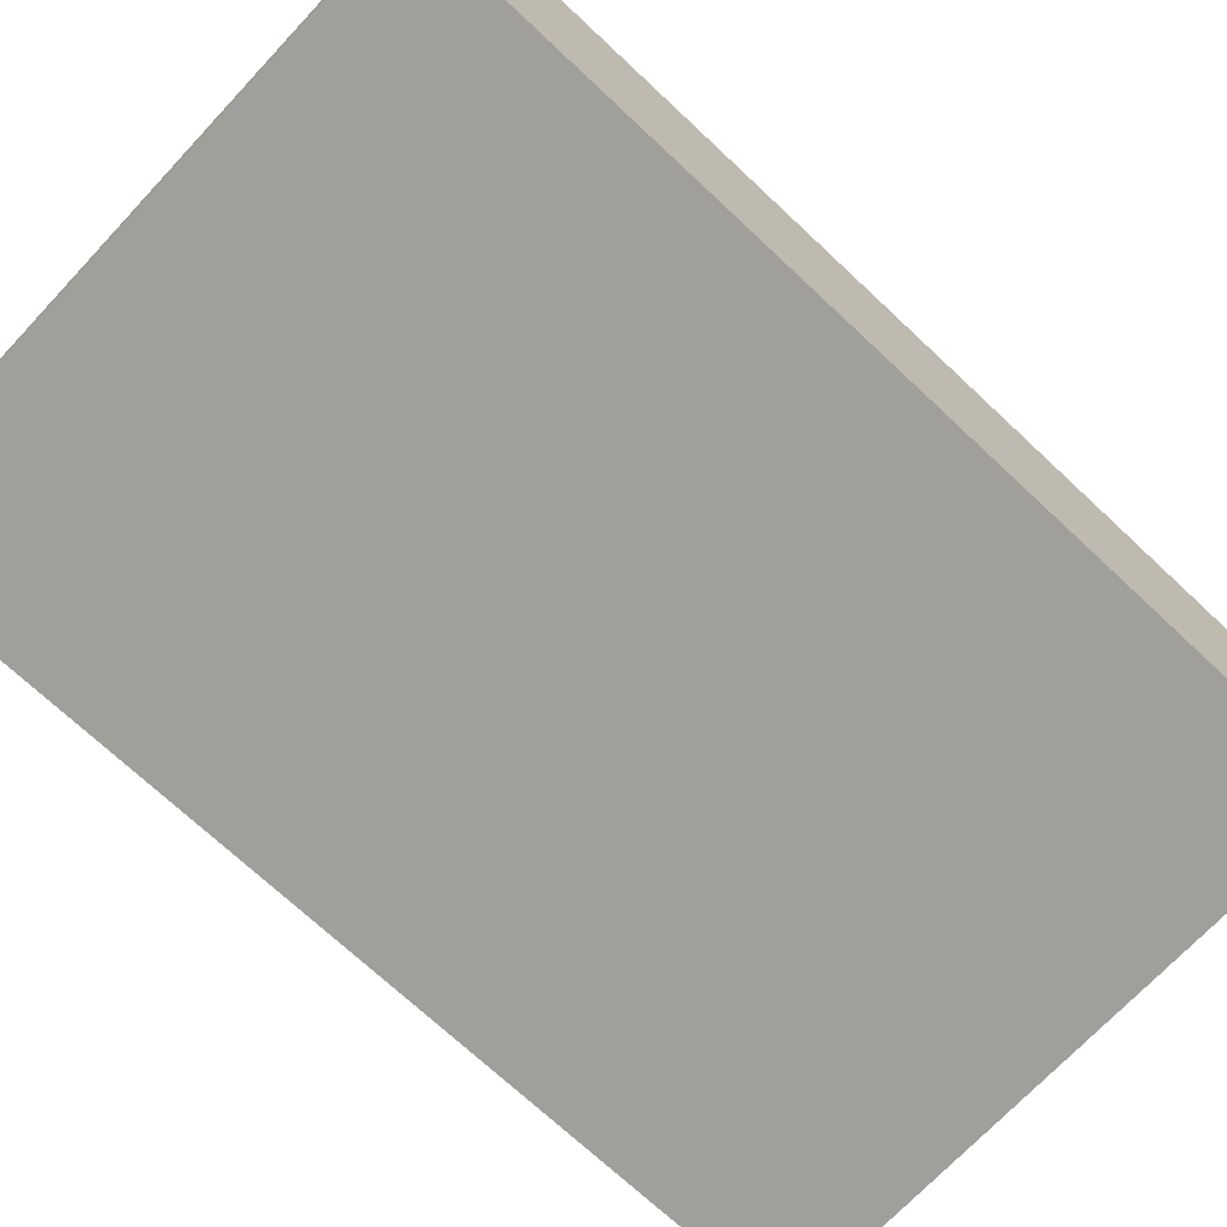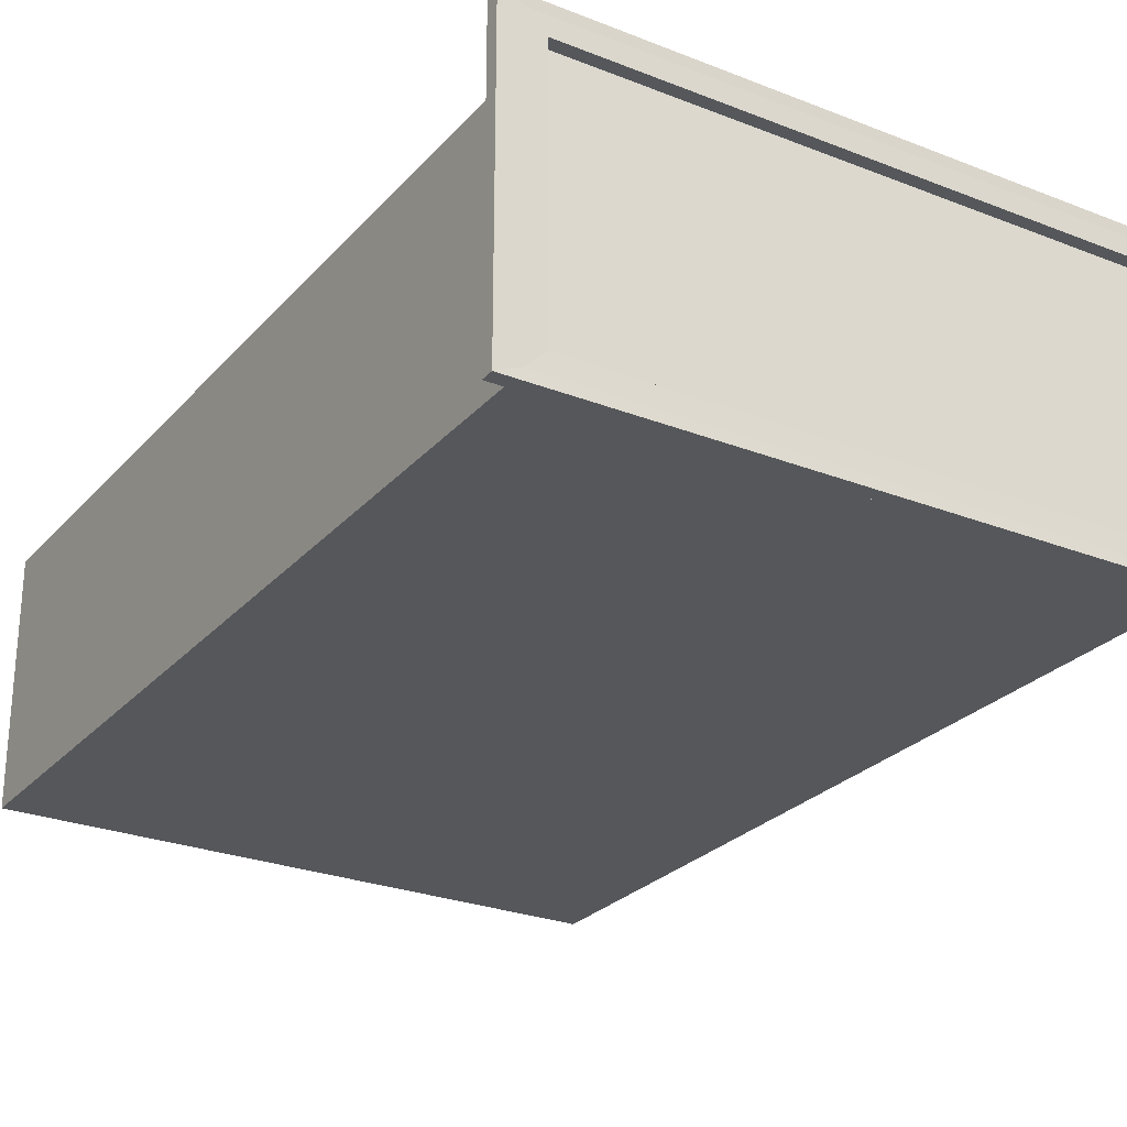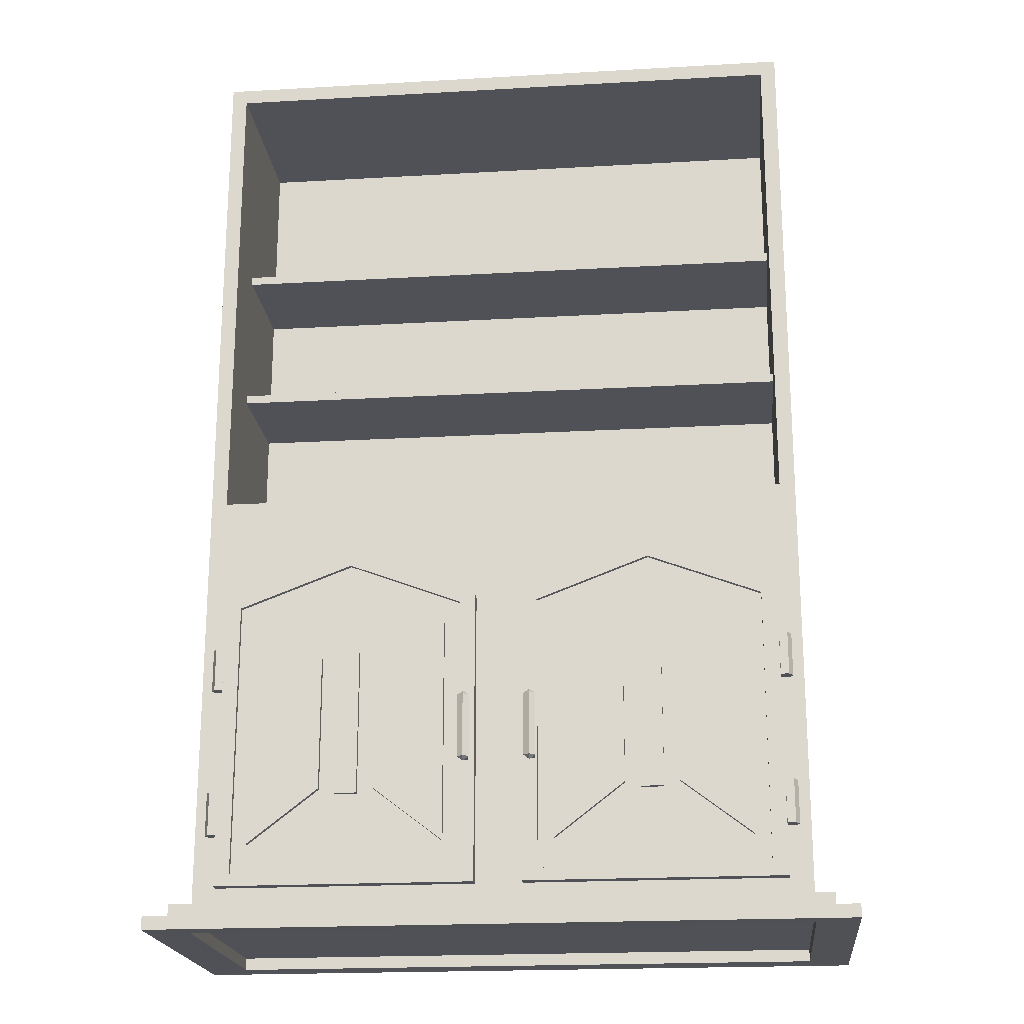
<metadata>
{"format":"obj","ext":"obj","renderer":"f3d","projection":"perspective","resolution":1024,"background":"white","views":[{"elev":-71.2,"azim":46.8,"up":"+Z"},{"elev":-26.4,"azim":-31.7,"up":"+Z"},{"elev":-20.3,"azim":6.0,"up":"+Y"}]}
</metadata>
<code>
g default
v -3.888 -5.726 1.567
v 3.888 -5.726 1.567
v -3.888 6.056 1.567
v 3.888 6.056 1.567
v -3.888 6.056 -1.612
v 3.888 6.056 -1.612
v -3.888 -5.726 -1.612
v 3.888 -5.726 -1.612
v -3.888 -5.889 -1.612
v 3.888 -5.889 -1.612
v 3.888 -5.889 1.567
v -3.888 -5.889 1.567
v -4.127 -5.721 -1.846
v 4.127 -5.721 -1.846
v 4.127 -5.894 -1.846
v -4.127 -5.894 -1.846
v 4.127 -5.721 1.801
v 4.127 -5.894 1.801
v -4.127 -5.721 1.801
v -4.127 -5.894 1.801
v -3.888 -6.045 -1.612
v 3.888 -6.045 -1.612
v -4.127 -6.05 -1.846
v 4.127 -6.05 -1.846
v 3.888 -6.045 1.567
v 4.127 -6.05 1.801
v -3.888 -6.045 1.567
v -4.127 -6.05 1.801
v -4.418 -5.889 -1.975
v 4.418 -5.889 -1.975
v 4.418 -6.056 -1.975
v -4.418 -6.056 -1.975
v 4.418 -5.889 1.929
v 4.418 -6.056 1.929
v -4.418 -5.889 1.929
v -4.418 -6.056 1.929
v 3.888 -0.5295 1.567
v -3.888 -0.5295 1.567
v -3.888 -0.5295 -1.612
v 3.888 -0.5295 -1.612
v 3.888 -1.529 1.567
v -3.888 -1.529 1.567
v -3.888 -1.529 -1.612
v 3.888 -1.529 -1.612
v 3.888 -3.627 1.567
v -3.888 -3.627 1.567
v -3.888 -3.627 -1.612
v 3.888 -3.627 -1.612
v -1.944 -5.726 1.567
v -2.063 -5.721 1.801
v -2.063 -5.894 1.801
v -2.209 -5.889 1.929
v -2.209 -6.056 1.929
v -2.063 -6.05 1.801
v -1.944 -6.045 1.567
v -1.944 -5.889 1.567
v -1.944 -5.889 -1.612
v -1.944 -6.045 -1.612
v -2.063 -6.05 -1.846
v -2.209 -6.056 -1.975
v -2.209 -5.889 -1.975
v -2.063 -5.894 -1.846
v -2.063 -5.721 -1.846
v -1.944 -5.726 -1.612
v -1.944 -3.627 -1.612
v -1.944 -1.529 -1.612
v -1.944 -0.5295 -1.612
v -1.944 6.056 -1.612
v -1.944 6.056 1.567
v -1.944 -0.5295 1.567
v -1.944 -0.9102 1.567
v 0 -3.627 1.567
v 0 -5.726 1.567
v 0 -5.721 1.801
v 0 -5.894 1.801
v 0 -5.889 1.929
v 0 -6.056 1.929
v 0 -6.05 1.801
v 0 -6.045 1.567
v 0 -5.889 1.567
v 0 -5.889 -1.612
v 0 -6.045 -1.612
v 0 -6.05 -1.846
v 0 -6.056 -1.975
v 0 -5.889 -1.975
v 0 -5.894 -1.846
v 0 -5.721 -1.846
v 0 -5.726 -1.612
v 0 -3.627 -1.612
v 0 -1.529 -1.612
v 0 -0.5295 -1.612
v 0 6.056 -1.612
v 0 6.056 1.567
v 0 -0.5295 1.567
v 0 -1.529 1.567
v 1.944 -5.726 1.567
v 2.063 -5.721 1.801
v 2.063 -5.894 1.801
v 2.209 -5.889 1.929
v 2.209 -6.056 1.929
v 2.063 -6.05 1.801
v 1.944 -6.045 1.567
v 1.944 -5.889 1.567
v 1.944 -5.889 -1.612
v 1.944 -6.045 -1.612
v 2.063 -6.05 -1.846
v 2.209 -6.056 -1.975
v 2.209 -5.889 -1.975
v 2.063 -5.894 -1.846
v 2.063 -5.721 -1.846
v 1.944 -5.726 -1.612
v 1.944 -3.627 -1.612
v 1.944 -1.529 -1.612
v 1.944 -0.5295 -1.612
v 1.944 6.056 -1.612
v 1.944 6.056 1.567
v 1.944 -0.5295 1.567
v 1.944 -0.9102 1.567
v -3.588 -5.495 1.567
v -1.944 -5.495 1.567
v -3.588 -3.627 1.567
v -1.944 -1.141 1.567
v -3.588 -1.76 1.567
v -0.3 -5.495 1.567
v -0.3 -3.627 1.567
v -0.3 -1.76 1.567
v 1.944 -5.495 1.567
v 3.588 -5.495 1.567
v 3.588 -3.627 1.567
v 1.944 -1.141 1.567
v 3.588 -1.76 1.567
v 0.3 -5.495 1.567
v 0.3 -3.627 1.567
v 0.3 -1.76 1.567
v 1.944 -5.495 1.729
v 3.588 -5.495 1.729
v 3.588 -3.627 1.729
v 1.944 -1.141 1.729
v 3.588 -1.76 1.729
v 0.3 -5.495 1.729
v 0.3 -3.627 1.729
v 0.3 -1.76 1.729
v -3.588 -5.495 1.729
v -1.944 -5.495 1.729
v -3.588 -3.627 1.729
v -1.944 -1.141 1.729
v -3.588 -1.76 1.729
v -0.3 -5.495 1.729
v -0.3 -3.627 1.729
v -0.3 -1.76 1.729
v 1.944 -5.341 1.729
v 3.388 -5.341 1.729
v 3.388 -3.627 1.729
v 1.944 -1.312 1.729
v 3.388 -1.855 1.729
v 0.5 -5.341 1.729
v 0.5 -3.627 1.729
v 0.5 -1.855 1.729
v -3.388 -5.341 1.729
v -1.944 -5.341 1.729
v -3.388 -3.627 1.729
v -1.944 -1.312 1.729
v -3.388 -1.855 1.729
v -0.5 -5.341 1.729
v -0.5 -3.627 1.729
v -0.5 -1.855 1.729
v 1.944 -5.341 1.663
v 3.388 -5.341 1.663
v 3.388 -3.627 1.663
v 1.944 -1.312 1.663
v 3.388 -1.855 1.663
v 0.5 -5.341 1.663
v 0.5 -3.627 1.663
v 0.5 -1.855 1.663
v -3.388 -5.341 1.663
v -1.944 -5.341 1.663
v -3.388 -3.627 1.663
v -1.944 -1.312 1.663
v -3.388 -1.855 1.663
v -0.5 -5.341 1.663
v -0.5 -3.627 1.663
v -0.5 -1.855 1.663
v 1.944 -4.342 1.663
v 2.088 -4.342 1.663
v 2.088 -3.627 1.663
v 1.944 -2.425 1.663
v 2.088 -2.479 1.663
v 1.8 -4.342 1.663
v 1.8 -3.627 1.663
v 1.8 -2.479 1.663
v -2.088 -4.342 1.663
v -1.944 -4.342 1.663
v -2.088 -3.627 1.663
v -1.944 -2.425 1.663
v -2.088 -2.479 1.663
v -1.8 -4.342 1.663
v -1.8 -3.627 1.663
v -1.8 -2.479 1.663
v 1.944 -4.342 1.729
v 2.088 -4.342 1.729
v 2.088 -3.627 1.729
v 1.944 -3.627 1.729
v 1.944 -2.425 1.729
v 2.088 -2.479 1.729
v 1.8 -4.342 1.729
v 1.8 -3.627 1.729
v 1.8 -2.479 1.729
v -2.088 -4.342 1.729
v -1.944 -4.342 1.729
v -1.944 -3.627 1.729
v -2.088 -3.627 1.729
v -1.944 -2.425 1.729
v -2.088 -2.479 1.729
v -1.8 -4.342 1.729
v -1.8 -3.627 1.729
v -1.8 -2.479 1.729
v 3.188 -4.97 1.663
v 3.188 -3.627 1.663
v 2.288 -3.627 1.663
v 2.288 -4.278 1.663
v 3.188 -2.133 1.663
v 2.288 -2.564 1.663
v 0.7 -3.627 1.663
v 0.7 -4.97 1.663
v 1.6 -4.278 1.663
v 1.6 -3.627 1.663
v 0.7 -2.133 1.663
v 1.6 -2.564 1.663
v -3.188 -4.97 1.663
v -3.188 -3.627 1.663
v -2.288 -4.278 1.663
v -2.288 -3.627 1.663
v -3.188 -2.133 1.663
v -2.288 -2.564 1.663
v -0.7 -3.627 1.663
v -0.7 -4.97 1.663
v -1.6 -3.627 1.663
v -1.6 -4.278 1.663
v -0.7 -2.133 1.663
v -1.6 -2.564 1.663
v 3.188 -4.97 1.735
v 3.188 -3.627 1.735
v 2.288 -3.627 1.735
v 2.288 -4.278 1.735
v 3.188 -2.133 1.735
v 2.288 -2.564 1.735
v 0.7 -3.627 1.735
v 0.7 -4.97 1.735
v 1.6 -4.278 1.735
v 1.6 -3.627 1.735
v 0.7 -2.133 1.735
v 1.6 -2.564 1.735
v -3.188 -4.97 1.735
v -3.188 -3.627 1.735
v -2.288 -4.278 1.735
v -2.288 -3.627 1.735
v -3.188 -2.133 1.735
v -2.288 -2.564 1.735
v -0.7 -3.627 1.735
v -0.7 -4.97 1.735
v -1.6 -3.627 1.735
v -1.6 -4.278 1.735
v -0.7 -2.133 1.735
v -1.6 -2.564 1.735
v 3.688 -0.3295 1.567
v 1.944 -0.3295 1.567
v 3.688 5.856 1.567
v 1.944 5.856 1.567
v -1.944 -0.3295 1.567
v -3.688 -0.3295 1.567
v -1.944 5.856 1.567
v -3.688 5.856 1.567
v 0 -0.3295 1.567
v 0 5.856 1.567
v 3.688 -0.3295 -0.7824
v 1.944 -0.3295 -0.7824
v 3.688 5.856 -0.7824
v 1.944 5.856 -0.7824
v -1.944 -0.3295 -0.7824
v -3.688 -0.3295 -0.7824
v -1.944 5.856 -0.7824
v -3.688 5.856 -0.7824
v 0 -0.3295 -0.7824
v 0 5.856 -0.7824
v -3.7 3.363 0.7246
v 3.7 3.363 0.7246
v -3.7 3.474 0.7246
v 3.7 3.474 0.7246
v -3.7 3.474 -0.832
v 3.7 3.474 -0.832
v -3.7 3.363 -0.832
v 3.7 3.363 -0.832
v -3.7 1.507 0.7246
v 3.7 1.507 0.7246
v -3.7 1.618 0.7246
v 3.7 1.618 0.7246
v -3.7 1.618 -0.832
v 3.7 1.618 -0.832
v -3.7 1.507 -0.832
v 3.7 1.507 -0.832
v -0.3746 -3.953 1.831
v -0.4678 -3.953 1.831
v -0.4965 -3.953 1.92
v -0.421 -3.953 1.975
v -0.3456 -3.953 1.92
v -0.3746 -3.154 1.831
v -0.4678 -3.154 1.831
v -0.4965 -3.154 1.92
v -0.421 -3.154 1.975
v -0.3456 -3.154 1.92
v -0.4211 -4.008 1.895
v -0.4211 -3.1 1.895
v -0.3456 -3.554 1.92
v -0.421 -3.554 1.975
v -0.4965 -3.554 1.92
v -0.4678 -3.554 1.831
v -0.3746 -3.554 1.831
v -0.4965 -3.354 1.92
v -0.4678 -3.354 1.831
v -0.3746 -3.354 1.831
v -0.3456 -3.354 1.92
v -0.421 -3.354 1.975
v -0.4965 -3.754 1.92
v -0.4678 -3.754 1.831
v -0.3746 -3.754 1.831
v -0.3456 -3.754 1.92
v -0.421 -3.754 1.975
v -0.3748 -3.953 1.706
v -0.468 -3.953 1.706
v -0.468 -3.754 1.706
v -0.3748 -3.754 1.706
v -0.468 -3.354 1.706
v -0.3748 -3.354 1.706
v -0.468 -3.154 1.706
v -0.3748 -3.154 1.706
v 0.4675 -3.953 1.831
v 0.3743 -3.953 1.831
v 0.3456 -3.953 1.92
v 0.4211 -3.953 1.975
v 0.4965 -3.953 1.92
v 0.4675 -3.154 1.831
v 0.3743 -3.154 1.831
v 0.3456 -3.154 1.92
v 0.4211 -3.154 1.975
v 0.4965 -3.154 1.92
v 0.421 -4.008 1.895
v 0.421 -3.1 1.895
v 0.4965 -3.554 1.92
v 0.4211 -3.554 1.975
v 0.3456 -3.554 1.92
v 0.3743 -3.554 1.831
v 0.4675 -3.554 1.831
v 0.3456 -3.354 1.92
v 0.3743 -3.354 1.831
v 0.4675 -3.354 1.831
v 0.4965 -3.354 1.92
v 0.4211 -3.354 1.975
v 0.3456 -3.754 1.92
v 0.3743 -3.754 1.831
v 0.4675 -3.754 1.831
v 0.4965 -3.754 1.92
v 0.4211 -3.754 1.975
v 0.4673 -3.953 1.706
v 0.3741 -3.953 1.706
v 0.3741 -3.754 1.706
v 0.4673 -3.754 1.706
v 0.3741 -3.354 1.706
v 0.4673 -3.354 1.706
v 0.3741 -3.154 1.706
v 0.4673 -3.154 1.706
v 3.695 -2.944 1.537
v 3.591 -2.944 1.537
v 3.539 -2.944 1.626
v 3.591 -2.944 1.716
v 3.695 -2.944 1.716
v 3.747 -2.944 1.626
v 3.695 -2.392 1.537
v 3.591 -2.392 1.537
v 3.539 -2.392 1.626
v 3.591 -2.392 1.716
v 3.695 -2.392 1.716
v 3.747 -2.392 1.626
v 3.643 -2.944 1.626
v 3.643 -2.392 1.626
v 3.695 -4.843 1.537
v 3.591 -4.843 1.537
v 3.539 -4.843 1.626
v 3.591 -4.843 1.716
v 3.695 -4.843 1.716
v 3.747 -4.843 1.626
v 3.695 -4.291 1.537
v 3.591 -4.291 1.537
v 3.539 -4.291 1.626
v 3.591 -4.291 1.716
v 3.695 -4.291 1.716
v 3.747 -4.291 1.626
v 3.643 -4.843 1.626
v 3.643 -4.291 1.626
v -3.591 -2.944 1.537
v -3.695 -2.944 1.537
v -3.747 -2.944 1.626
v -3.695 -2.944 1.716
v -3.591 -2.944 1.716
v -3.539 -2.944 1.626
v -3.591 -2.392 1.537
v -3.695 -2.392 1.537
v -3.747 -2.392 1.626
v -3.695 -2.392 1.716
v -3.591 -2.392 1.716
v -3.539 -2.392 1.626
v -3.643 -2.944 1.626
v -3.643 -2.392 1.626
v -3.591 -4.843 1.537
v -3.695 -4.843 1.537
v -3.747 -4.843 1.626
v -3.695 -4.843 1.716
v -3.591 -4.843 1.716
v -3.539 -4.843 1.626
v -3.591 -4.291 1.537
v -3.695 -4.291 1.537
v -3.747 -4.291 1.626
v -3.695 -4.291 1.716
v -3.591 -4.291 1.716
v -3.539 -4.291 1.626
v -3.643 -4.843 1.626
v -3.643 -4.291 1.626
g Mueble:pCube29
f 199 200 201 202
f 116 4 6 115
f 104 10 11 103
f 2 8 48 45
f 7 1 46 47
f 110 14 15 109
f 14 17 18 15
f 17 97 98 18
f 19 13 16 20
f 111 8 14 110
f 22 105 106 24
f 8 2 17 14
f 25 22 24 26
f 2 96 97 17
f 102 25 26 101
f 1 7 13 19
f 21 27 28 23
f 10 104 105 22
f 108 30 31 107
f 11 10 22 25
f 30 33 34 31
f 103 11 25 102
f 33 99 100 34
f 9 12 27 21
f 35 29 32 36
f 109 15 30 108
f 24 106 107 31
f 15 18 33 30
f 26 24 31 34
f 18 98 99 33
f 101 26 34 100
f 20 16 29 35
f 23 28 36 32
f 276 275 277 278
f 39 38 3 5
f 115 6 40 114
f 37 40 6 4
f 118 41 37 117
f 43 42 38 39
f 114 40 44 113
f 41 44 40 37
f 203 202 201 204
f 47 46 42 43
f 112 113 44 48
f 45 48 44 41
f 208 209 210 211
f 50 49 1 19
f 51 50 19 20
f 52 51 20 35
f 53 52 35 36
f 28 54 53 36
f 27 55 54 28
f 12 56 55 27
f 9 57 56 12
f 58 57 9 21
f 59 58 21 23
f 60 59 23 32
f 29 61 60 32
f 16 62 61 29
f 13 63 62 16
f 7 64 63 13
f 47 65 64 7
f 43 66 65 47
f 39 67 66 43
f 5 68 67 39
f 3 69 68 5
f 280 279 281 282
f 42 71 70 38
f 211 210 212 213
f 209 214 215 210
f 74 73 49 50
f 75 74 50 51
f 76 75 51 52
f 77 76 52 53
f 54 78 77 53
f 55 79 78 54
f 56 80 79 55
f 57 81 80 56
f 82 81 57 58
f 83 82 58 59
f 84 83 59 60
f 61 85 84 60
f 62 86 85 61
f 63 87 86 62
f 64 88 87 63
f 66 90 89 65
f 67 91 90 66
f 68 92 91 67
f 69 93 92 68
f 279 283 284 281
f 71 95 94 70
f 212 210 215 216
f 205 199 202 206
f 97 96 73 74
f 98 97 74 75
f 99 98 75 76
f 100 99 76 77
f 78 101 100 77
f 79 102 101 78
f 80 103 102 79
f 81 104 103 80
f 105 104 81 82
f 106 105 82 83
f 107 106 83 84
f 85 108 107 84
f 86 109 108 85
f 87 110 109 86
f 88 111 110 87
f 89 112 111 88
f 90 113 112 89
f 91 114 113 90
f 92 115 114 91
f 93 116 115 92
f 283 276 278 284
f 95 118 117 94
f 207 206 202 203
f 1 49 120 119
f 46 1 119 121
f 71 42 123 122
f 42 46 121 123
f 49 73 124 120
f 73 72 125 124
f 72 95 126 125
f 95 71 122 126
f 64 65 89 88
f 96 2 128 127
f 2 45 129 128
f 45 41 131 129
f 41 118 130 131
f 73 96 127 132
f 72 73 132 133
f 95 72 133 134
f 118 95 134 130
f 127 128 136 135
f 128 129 137 136
f 129 131 139 137
f 131 130 138 139
f 132 127 135 140
f 133 132 140 141
f 134 133 141 142
f 130 134 142 138
f 119 120 144 143
f 121 119 143 145
f 122 123 147 146
f 123 121 145 147
f 120 124 148 144
f 124 125 149 148
f 125 126 150 149
f 126 122 146 150
f 135 136 152 151
f 136 137 153 152
f 137 139 155 153
f 139 138 154 155
f 140 135 151 156
f 141 140 156 157
f 142 141 157 158
f 138 142 158 154
f 143 144 160 159
f 145 143 159 161
f 146 147 163 162
f 147 145 161 163
f 144 148 164 160
f 148 149 165 164
f 149 150 166 165
f 150 146 162 166
f 151 152 168 167
f 152 153 169 168
f 153 155 171 169
f 155 154 170 171
f 156 151 167 172
f 157 156 172 173
f 158 157 173 174
f 154 158 174 170
f 159 160 176 175
f 161 159 175 177
f 162 163 179 178
f 163 161 177 179
f 160 164 180 176
f 164 165 181 180
f 165 166 182 181
f 166 162 178 182
f 167 168 184 183
f 241 242 243 244
f 242 245 246 243
f 171 170 186 187
f 172 167 183 188
f 247 248 249 250
f 251 247 250 252
f 170 174 190 186
f 175 176 192 191
f 254 253 255 256
f 178 179 195 194
f 257 254 256 258
f 176 180 196 192
f 260 259 261 262
f 259 263 264 261
f 182 178 194 198
f 183 184 200 199
f 184 185 201 200
f 185 187 204 201
f 187 186 203 204
f 188 183 199 205
f 189 188 205 206
f 190 189 206 207
f 186 190 207 203
f 191 192 209 208
f 193 191 208 211
f 194 195 213 212
f 195 193 211 213
f 192 196 214 209
f 196 197 215 214
f 197 198 216 215
f 198 194 212 216
f 168 169 218 217
f 185 184 220 219
f 184 168 217 220
f 169 171 221 218
f 171 187 222 221
f 187 185 219 222
f 173 172 224 223
f 172 188 225 224
f 188 189 226 225
f 174 173 223 227
f 189 190 228 226
f 190 174 227 228
f 177 175 229 230
f 175 191 231 229
f 191 193 232 231
f 179 177 230 233
f 193 195 234 232
f 195 179 233 234
f 180 181 235 236
f 197 196 238 237
f 196 180 236 238
f 181 182 239 235
f 182 198 240 239
f 198 197 237 240
f 217 218 242 241
f 219 220 244 243
f 220 217 241 244
f 218 221 245 242
f 221 222 246 245
f 222 219 243 246
f 223 224 248 247
f 224 225 249 248
f 225 226 250 249
f 227 223 247 251
f 226 228 252 250
f 228 227 251 252
f 230 229 253 254
f 229 231 255 253
f 231 232 256 255
f 233 230 254 257
f 232 234 258 256
f 234 233 257 258
f 236 235 259 260
f 237 238 262 261
f 238 236 260 262
f 235 239 263 259
f 239 240 264 263
f 240 237 261 264
f 117 37 265 266
f 37 4 267 265
f 4 116 268 267
f 38 70 269 270
f 69 3 272 271
f 3 38 270 272
f 70 94 273 269
f 93 69 271 274
f 94 117 266 273
f 116 93 274 268
f 266 265 275 276
f 265 267 277 275
f 267 268 278 277
f 270 269 279 280
f 271 272 282 281
f 272 270 280 282
f 269 273 283 279
f 274 271 281 284
f 273 266 276 283
f 268 274 284 278
f 8 111 112 48
f 285 286 288 287
f 287 288 290 289
f 289 290 292 291
f 291 292 286 285
f 286 292 290 288
f 291 285 287 289
f 293 294 296 295
f 295 296 298 297
f 297 298 300 299
f 299 300 294 293
f 294 300 298 296
f 299 293 295 297
f 328 329 330 331
f 302 303 323 324
f 303 304 327 323
f 304 305 326 327
f 305 301 325 326
f 302 301 311
f 303 302 311
f 304 303 311
f 305 304 311
f 301 305 311
f 306 307 312
f 307 308 312
f 308 309 312
f 309 310 312
f 310 306 312
f 314 313 321 322
f 315 314 322 318
f 316 315 318 319
f 317 316 319 320
f 313 317 320 321
f 319 318 308 307
f 333 332 334 335
f 321 320 306 310
f 322 321 310 309
f 318 322 309 308
f 324 323 315 316
f 325 324 316 317
f 326 325 317 313
f 327 326 313 314
f 323 327 314 315
f 301 302 329 328
f 302 324 330 329
f 324 325 331 330
f 325 301 328 331
f 320 319 332 333
f 319 307 334 332
f 307 306 335 334
f 306 320 333 335
f 363 364 365 366
f 337 338 358 359
f 338 339 362 358
f 339 340 361 362
f 340 336 360 361
f 337 336 346
f 338 337 346
f 339 338 346
f 340 339 346
f 336 340 346
f 341 342 347
f 342 343 347
f 343 344 347
f 344 345 347
f 345 341 347
f 349 348 356 357
f 350 349 357 353
f 351 350 353 354
f 352 351 354 355
f 348 352 355 356
f 354 353 343 342
f 368 367 369 370
f 356 355 341 345
f 357 356 345 344
f 353 357 344 343
f 359 358 350 351
f 360 359 351 352
f 361 360 352 348
f 362 361 348 349
f 358 362 349 350
f 336 337 364 363
f 337 359 365 364
f 359 360 366 365
f 360 336 363 366
f 355 354 367 368
f 354 342 369 367
f 342 341 370 369
f 341 355 368 370
f 371 372 378 377
f 372 373 379 378
f 373 374 380 379
f 374 375 381 380
f 375 376 382 381
f 376 371 377 382
f 372 371 383
f 373 372 383
f 374 373 383
f 375 374 383
f 376 375 383
f 371 376 383
f 377 378 384
f 378 379 384
f 379 380 384
f 380 381 384
f 381 382 384
f 382 377 384
f 385 386 392 391
f 386 387 393 392
f 387 388 394 393
f 388 389 395 394
f 389 390 396 395
f 390 385 391 396
f 386 385 397
f 387 386 397
f 388 387 397
f 389 388 397
f 390 389 397
f 385 390 397
f 391 392 398
f 392 393 398
f 393 394 398
f 394 395 398
f 395 396 398
f 396 391 398
f 399 400 406 405
f 400 401 407 406
f 401 402 408 407
f 402 403 409 408
f 403 404 410 409
f 404 399 405 410
f 400 399 411
f 401 400 411
f 402 401 411
f 403 402 411
f 404 403 411
f 399 404 411
f 405 406 412
f 406 407 412
f 407 408 412
f 408 409 412
f 409 410 412
f 410 405 412
f 413 414 420 419
f 414 415 421 420
f 415 416 422 421
f 416 417 423 422
f 417 418 424 423
f 418 413 419 424
f 414 413 425
f 415 414 425
f 416 415 425
f 417 416 425
f 418 417 425
f 413 418 425
f 419 420 426
f 420 421 426
f 421 422 426
f 422 423 426
f 423 424 426
f 424 419 426

</code>
